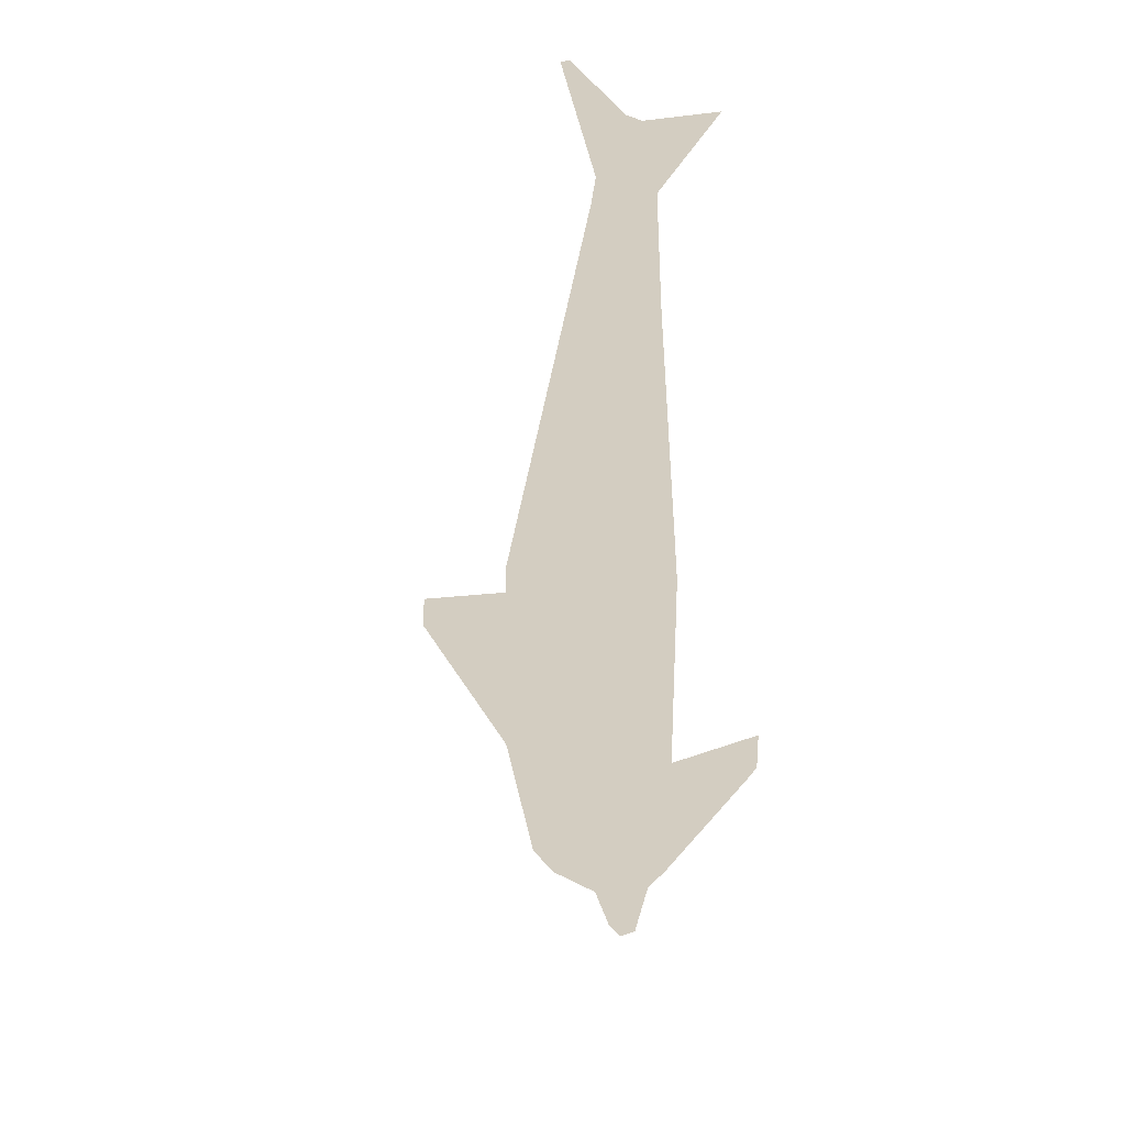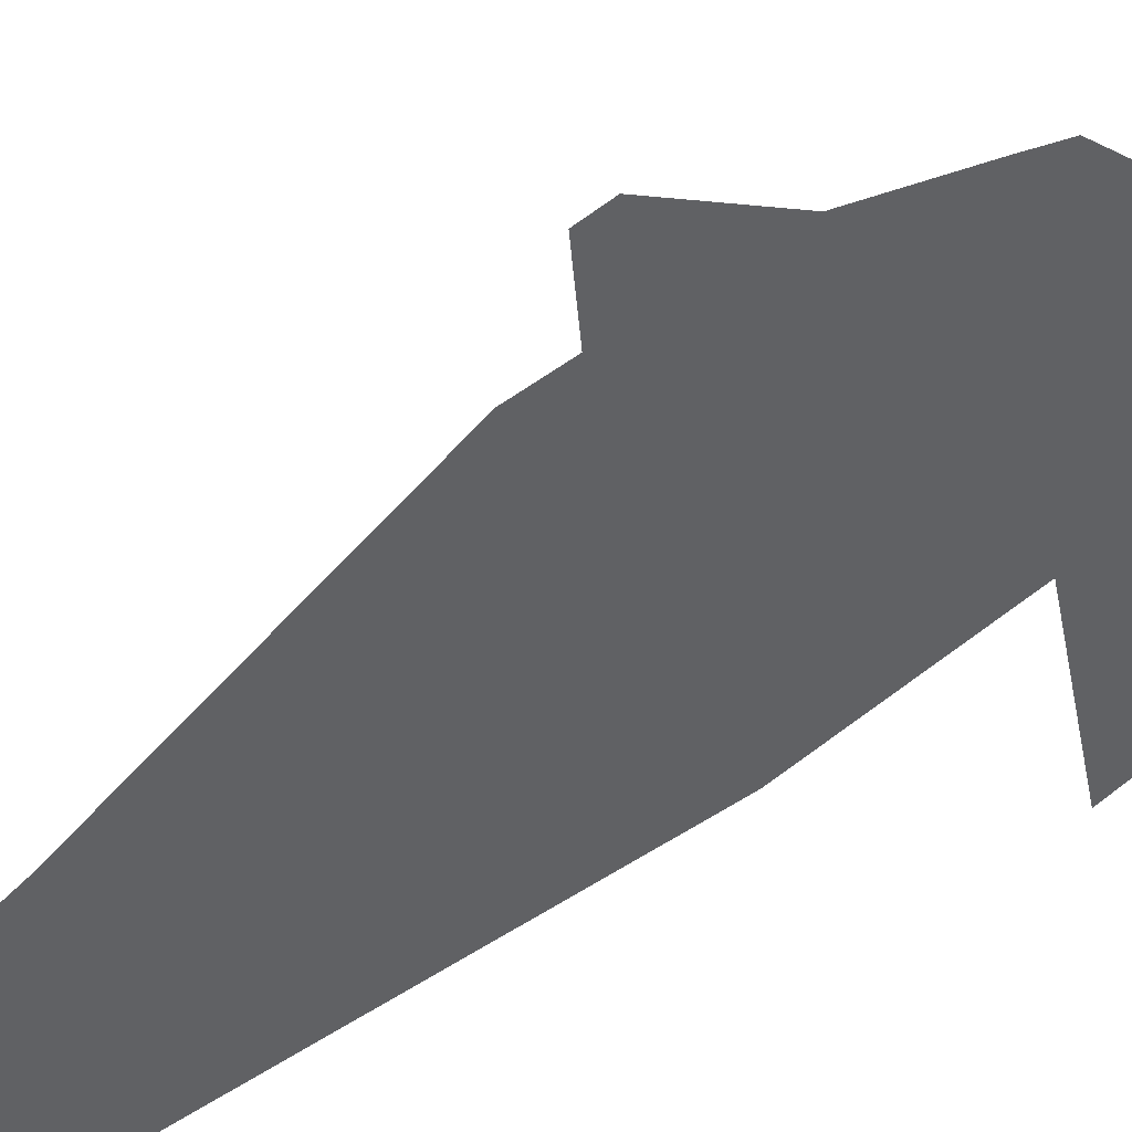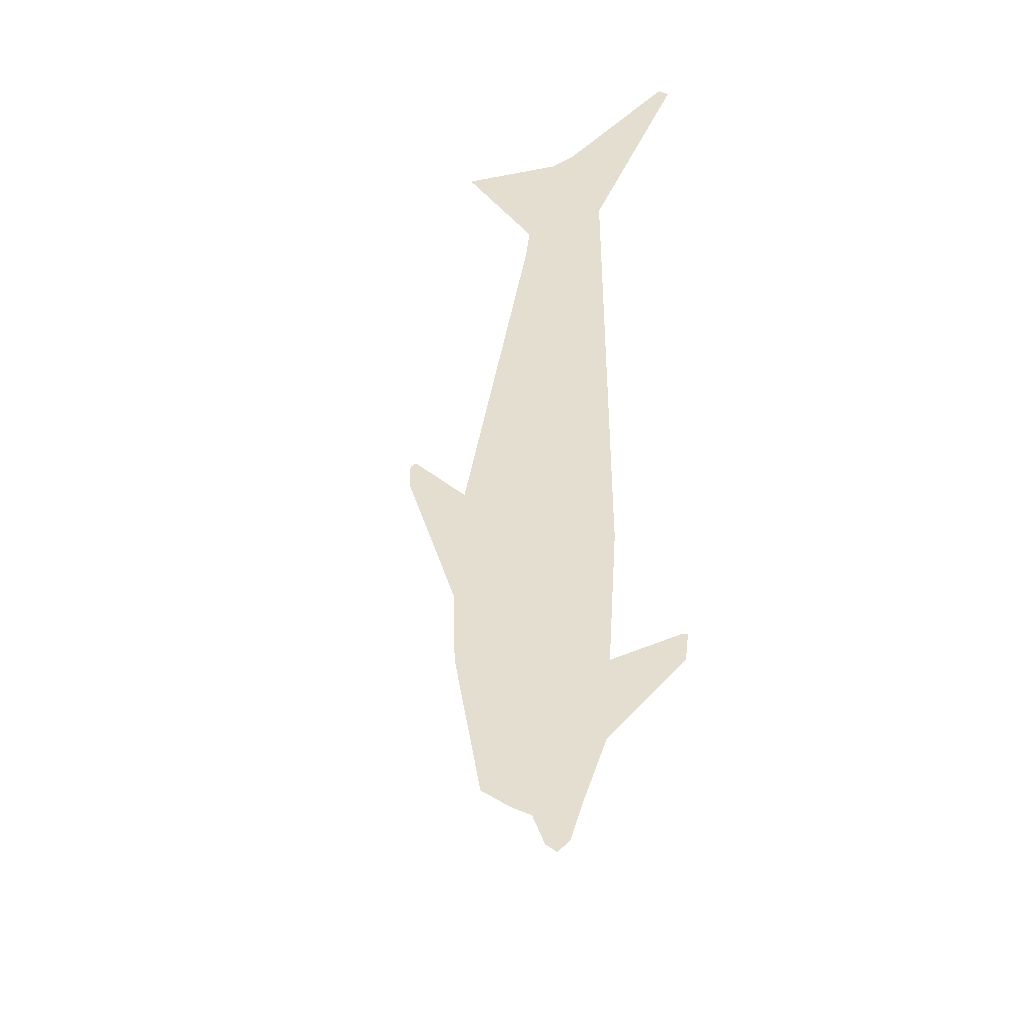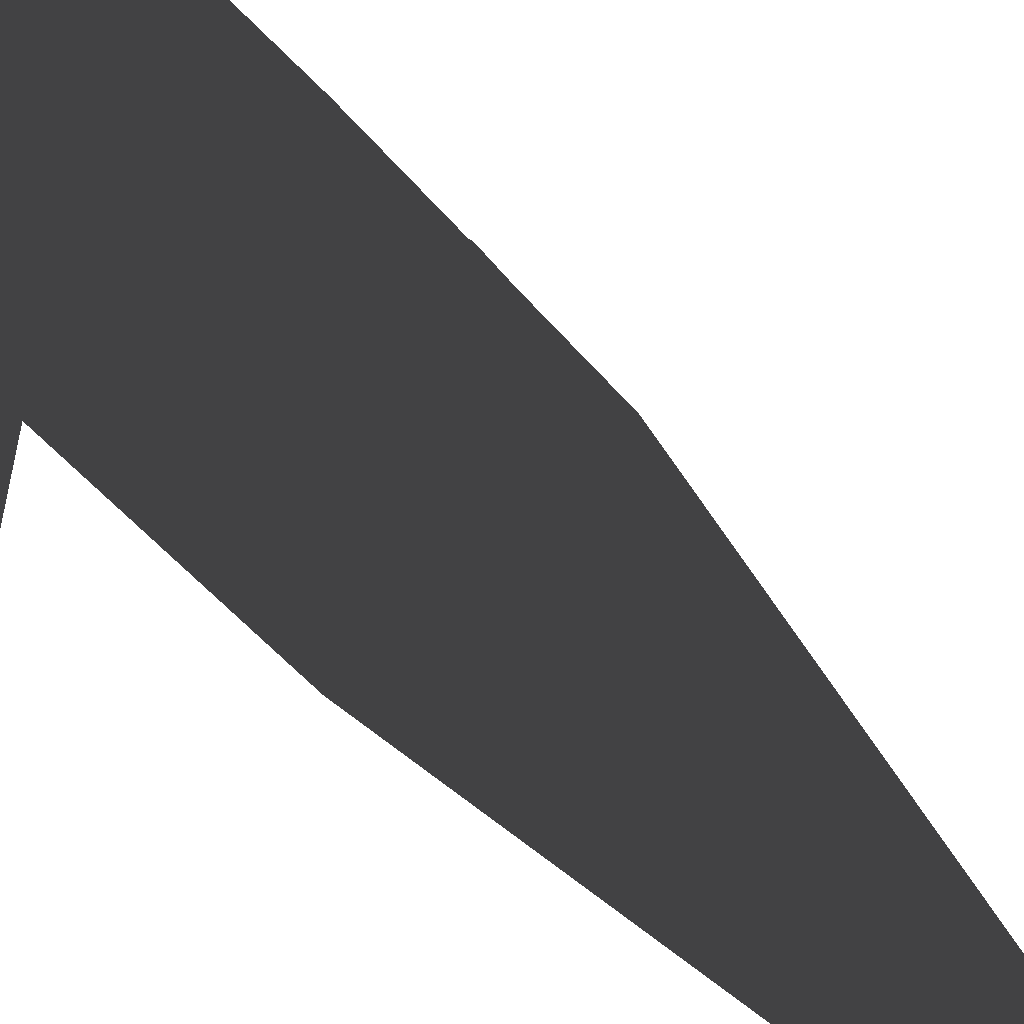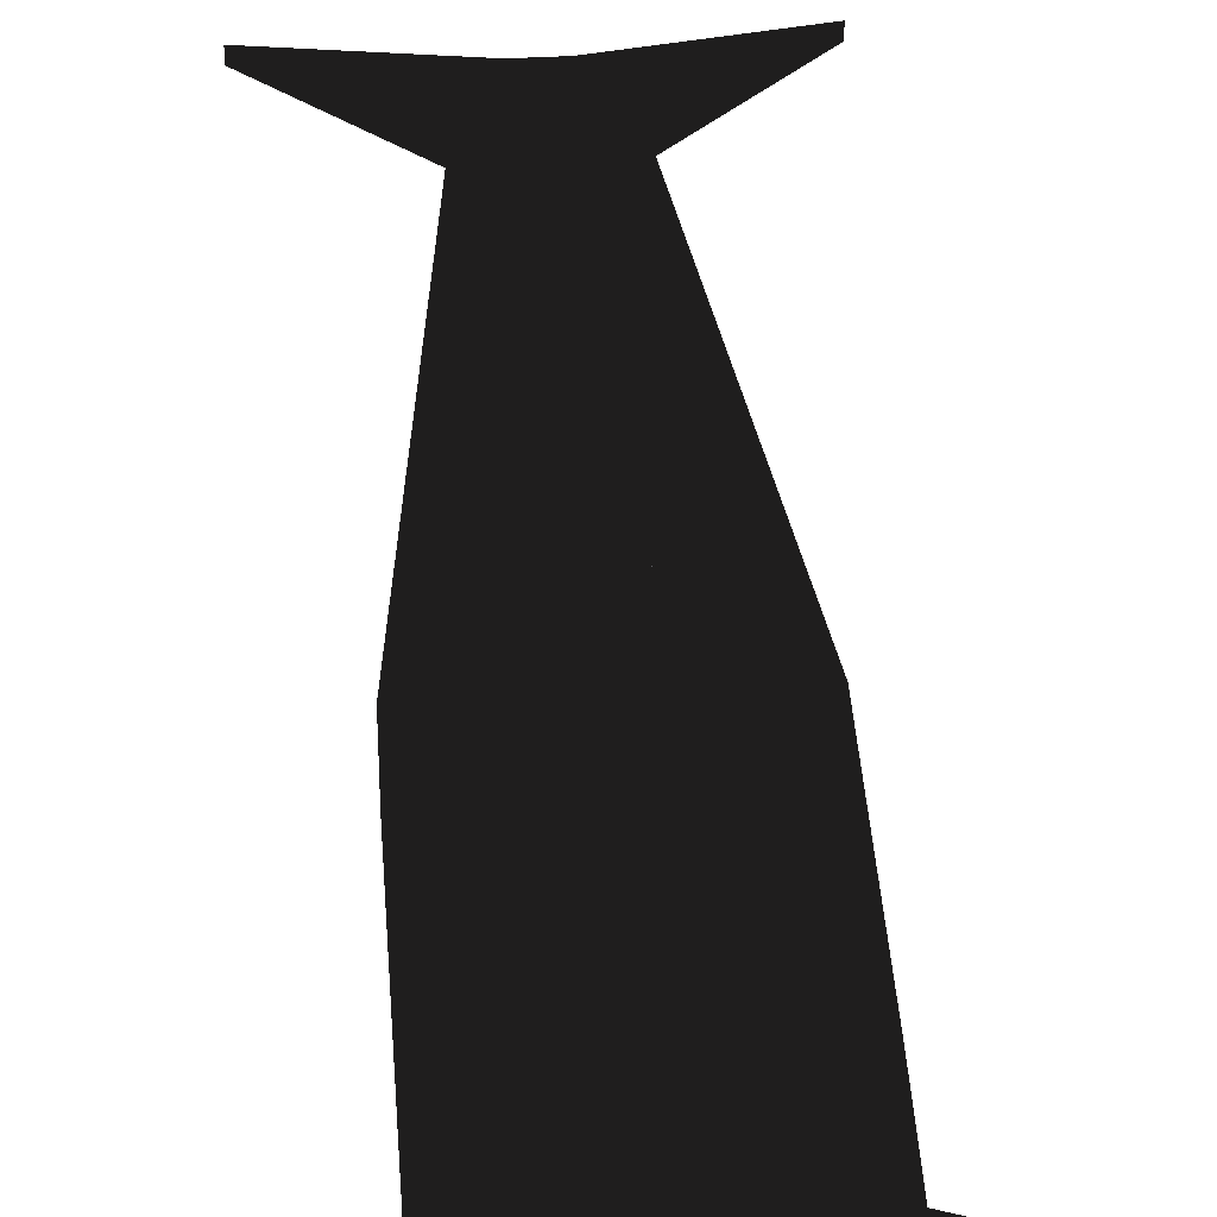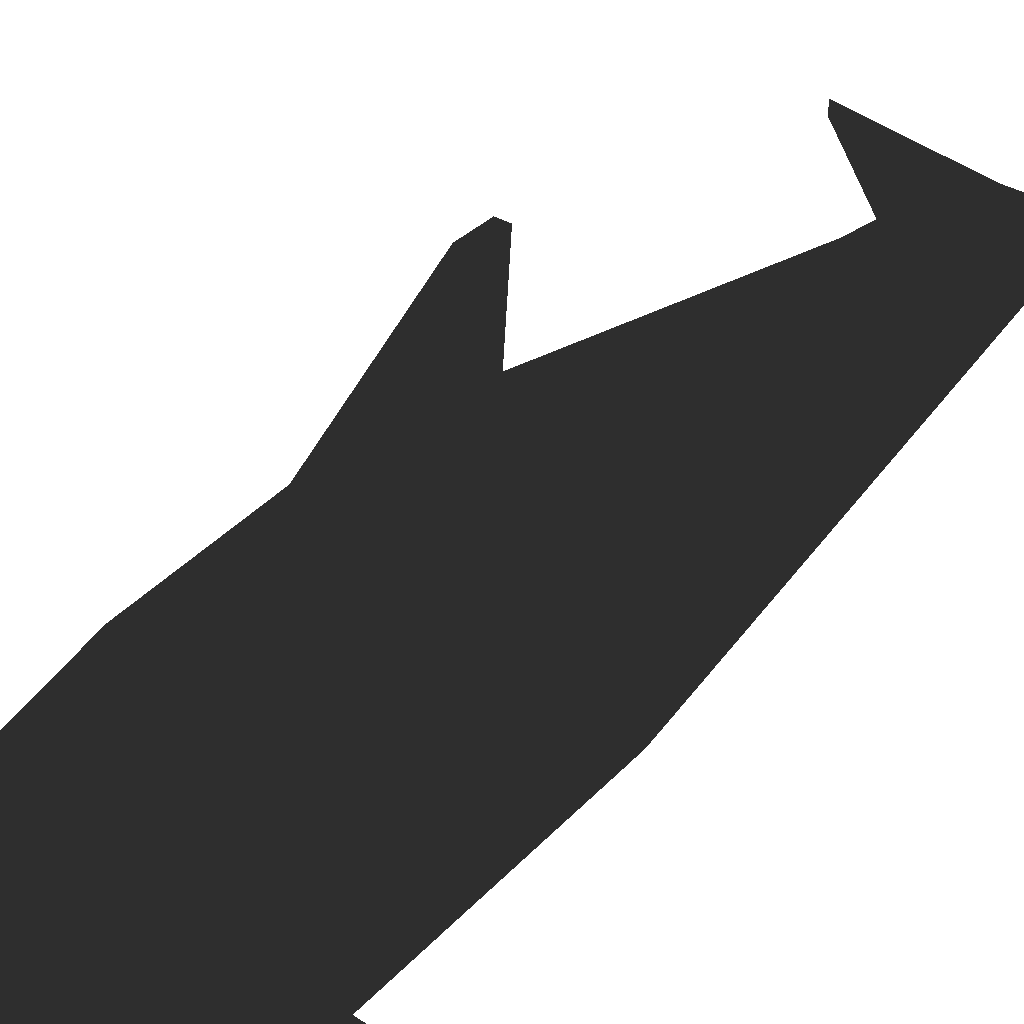
<metadata>
{"format":"obj","ext":"obj","renderer":"f3d","projection":"perspective","resolution":1024,"background":"white","views":[{"elev":24.8,"azim":-119.0,"up":"+Z"},{"elev":37.7,"azim":43.0,"up":"+Y"},{"elev":35.9,"azim":-48.4,"up":"+Z"},{"elev":-49.9,"azim":-141.9,"up":"+Y"},{"elev":40.7,"azim":176.1,"up":"+Y"},{"elev":36.4,"azim":-144.2,"up":"+Y"}]}
</metadata>
<code>
v -20.6 -10.62 -88.3
v -6.833 -17.5 -81.9
v -4.268 -10.5 112.5
v -8.683 -8.12 114.9
v -24.5 -6.833 -90.5
v -6.833 -11.83 -108.5
v -4.268 -6.833 116.5
v -11.86 -6.833 116.5
v -24.5 7.833 -91.9
v -6.833 1.833 -108.5
v -4.268 -1.467 116.5
v -11.86 -1.667 116.5
v -17.1 14.62 -91.9
v -6.833 22 -91.9
v -4.268 3 110
v -8.683 1.62 110
v -3.553 -9.258 -126.5
v -3.553 -3.742 -126.5
v -6.833 -17.5 -50.84
v -20.6 -10.62 -55.39
v -24.5 -6.833 -56.95
v -24.5 9.882 -51.44
v -17.1 25.67 -48.44
v -2.833 33.05 -48.44
v 0 33.05 -48.44
v -6.833 -17.5 6.517
v -17.1 -13.12 3.399
v -24.5 -6.833 2.327
v -24.5 9.32 1.645
v -17.1 25.11 1.645
v -2.833 32.49 1.645
v 0 32.49 1.645
v -1.333 59.55 -1.706
v -1.333 58.99 6.411
v -4.268 -3.196 134.4
v -38.87 -5.453 143
v -38.87 -8.604 143
v -4.268 -6.469 134.4
v -39 -26.33 -43.45
v -39 -26.33 -55
v -38.6 -29.12 -52.8
v -38.6 -29.12 -41.89
v 20.6 -10.62 -88.3
v 6.833 -17.5 -81.9
v 4.268 -10.5 112.5
v 8.683 -8.12 114.9
v 24.5 -6.833 -90.5
v 6.833 -11.83 -108.5
v 4.268 -6.833 116.5
v 11.86 -6.833 116.5
v 24.5 7.833 -91.9
v 6.833 1.833 -108.5
v 4.268 -1.467 116.5
v 11.86 -1.667 116.5
v 17.1 14.62 -91.9
v 6.833 22 -91.9
v 4.268 3 110
v 8.683 1.62 110
v 3.553 -9.258 -126.5
v 3.553 -3.742 -126.5
v 6.833 -17.5 -50.84
v 20.6 -10.62 -55.39
v 24.5 -6.833 -56.95
v 24.5 9.882 -51.44
v 17.1 25.67 -48.44
v 2.833 33.05 -48.44
v 6.833 -17.5 6.517
v 17.1 -13.12 3.399
v 24.5 -6.833 2.327
v 24.5 9.32 1.645
v 17.1 25.11 1.645
v 2.833 32.49 1.645
v 1.333 59.55 -1.706
v 1.333 58.99 6.411
v 4.268 -3.196 134.4
v 38.87 -5.453 143
v 38.87 -8.604 143
v 4.268 -6.469 134.4
v 39 -26.33 -43.45
v 39 -26.33 -55
v 38.6 -29.12 -52.8
v 38.6 -29.12 -41.89
v -20.6 -10.62 -88.3
v -6.833 -17.5 -81.9
v -4.268 -10.5 112.5
v -8.683 -8.12 114.9
v -24.5 -6.833 -90.5
v -6.833 -11.83 -108.5
v -4.268 -6.833 116.5
v -11.86 -6.833 116.5
v -24.5 7.833 -91.9
v -6.833 1.833 -108.5
v -4.268 -1.467 116.5
v -11.86 -1.667 116.5
v -17.1 14.62 -91.9
v -6.833 22 -91.9
v -4.268 3 110
v -8.683 1.62 110
v -3.553 -9.258 -126.5
v -3.553 -3.742 -126.5
v -6.833 -17.5 -50.84
v -20.6 -10.62 -55.39
v -24.5 -6.833 -56.95
v -24.5 9.882 -51.44
v -17.1 25.67 -48.44
v -2.833 33.05 -48.44
v 0 33.05 -48.44
v -6.833 -17.5 6.517
v -17.1 -13.12 3.399
v -24.5 -6.833 2.327
v -24.5 9.32 1.645
v -17.1 25.11 1.645
v -2.833 32.49 1.645
v 0 32.49 1.645
v -1.333 59.55 -1.706
v -1.333 58.99 6.411
v -4.268 -3.196 134.4
v -38.87 -5.453 143
v -38.87 -8.604 143
v -4.268 -6.469 134.4
v -39 -26.33 -43.45
v -39 -26.33 -55
v -38.6 -29.12 -52.8
v -38.6 -29.12 -41.89
v 20.6 -10.62 -88.3
v 6.833 -17.5 -81.9
v 4.268 -10.5 112.5
v 8.683 -8.12 114.9
v 24.5 -6.833 -90.5
v 6.833 -11.83 -108.5
v 4.268 -6.833 116.5
v 11.86 -6.833 116.5
v 24.5 7.833 -91.9
v 6.833 1.833 -108.5
v 4.268 -1.467 116.5
v 11.86 -1.667 116.5
v 17.1 14.62 -91.9
v 6.833 22 -91.9
v 4.268 3 110
v 8.683 1.62 110
v 3.553 -9.258 -126.5
v 3.553 -3.742 -126.5
v 6.833 -17.5 -50.84
v 20.6 -10.62 -55.39
v 24.5 -6.833 -56.95
v 24.5 9.882 -51.44
v 17.1 25.67 -48.44
v 2.833 33.05 -48.44
v 6.833 -17.5 6.517
v 17.1 -13.12 3.399
v 24.5 -6.833 2.327
v 24.5 9.32 1.645
v 17.1 25.11 1.645
v 2.833 32.49 1.645
v 1.333 59.55 -1.706
v 1.333 58.99 6.411
v 4.268 -3.196 134.4
v 38.87 -5.453 143
v 38.87 -8.604 143
v 4.268 -6.469 134.4
v 39 -26.33 -43.45
v 39 -26.33 -55
v 38.6 -29.12 -52.8
v 38.6 -29.12 -41.89
f 7 8 4 3
f 9 10 6 5
f 12 11 15 16
f 17 6 10 18
f 14 10 13
f 13 10 9
f 5 6 1
f 2 1 6
f 20 1 2 19
f 22 9 5 21
f 23 13 9 22
f 24 14 13 23
f 27 20 19 26
f 28 21 20 27
f 29 22 21 28
f 30 23 22 29
f 31 24 23 30
f 33 24 31 34
f 36 35 11 12
f 36 12 8 37
f 37 8 7 38
f 35 36 37 38
f 42 20 21 39
f 39 21 5 40
f 40 5 1 41
f 41 1 20 42
f 39 40 41 42
f 49 45 46 50
f 51 47 48 52
f 53 54 58 57
f 59 60 52 48
f 56 55 52
f 55 51 52
f 47 43 48
f 44 48 43
f 62 61 44 43
f 64 63 47 51
f 65 64 51 55
f 66 65 55 56
f 68 67 61 62
f 69 68 62 63
f 63 64 70 69
f 64 65 71 70
f 72 71 65 66
f 66 73 74 72
f 76 54 53 75
f 50 54 76 77
f 77 78 49 50
f 75 78 77 76
f 82 79 63 62
f 47 63 79 80
f 80 81 43 47
f 81 82 62 43
f 79 82 81 80
f 56 14 24 25 66
f 60 59 17 18
f 10 52 60 18
f 15 11 53 57
f 10 14 56 52
f 2 6 48 44
f 7 3 45 49
f 31 72 74 34
f 38 7 49 78
f 48 6 17 59
f 44 61 19 2
f 61 67 26 19
f 66 24 73
f 33 73 24
f 33 74 73
f 74 33 34
f 75 35 78
f 35 38 78
f 68 46 45 67
f 27 26 3 4
f 28 27 4 8
f 69 50 46 68
f 15 57 72 32 31
f 70 54 50 69
f 29 28 8 12
f 70 71 58 54
f 26 67 45 3
f 29 12 16 30
f 72 57 58 71
f 31 30 16 15
f 53 11 35
f 53 35 75
f 89 90 86 85
f 91 92 88 87
f 94 93 97 98
f 99 88 92 100
f 96 92 95
f 95 92 91
f 87 88 83
f 84 83 88
f 102 83 84 101
f 104 91 87 103
f 105 95 91 104
f 106 96 95 105
f 109 102 101 108
f 110 103 102 109
f 111 104 103 110
f 112 105 104 111
f 113 106 105 112
f 115 106 113 116
f 118 117 93 94
f 118 94 90 119
f 119 90 89 120
f 117 118 119 120
f 124 102 103 121
f 121 103 87 122
f 122 87 83 123
f 123 83 102 124
f 121 122 123 124
f 131 127 128 132
f 133 129 130 134
f 135 136 140 139
f 141 142 134 130
f 138 137 134
f 137 133 134
f 129 125 130
f 126 130 125
f 144 143 126 125
f 146 145 129 133
f 147 146 133 137
f 148 147 137 138
f 150 149 143 144
f 151 150 144 145
f 145 146 152 151
f 146 147 153 152
f 154 153 147 148
f 148 155 156 154
f 158 136 135 157
f 132 136 158 159
f 159 160 131 132
f 157 160 159 158
f 164 161 145 144
f 129 145 161 162
f 162 163 125 129
f 163 164 144 125
f 161 164 163 162
f 138 96 106 107 148
f 142 141 99 100
f 92 134 142 100
f 97 93 135 139
f 92 96 138 134
f 84 88 130 126
f 89 85 127 131
f 113 154 156 116
f 120 89 131 160
f 130 88 99 141
f 126 143 101 84
f 143 149 108 101
f 148 106 155
f 115 155 106
f 115 156 155
f 156 115 116
f 157 117 160
f 117 120 160
f 150 128 127 149
f 109 108 85 86
f 110 109 86 90
f 151 132 128 150
f 97 139 154 114 113
f 152 136 132 151
f 111 110 90 94
f 152 153 140 136
f 108 149 127 85
f 111 94 98 112
f 154 139 140 153
f 113 112 98 97
f 135 93 117
f 135 117 157

</code>
